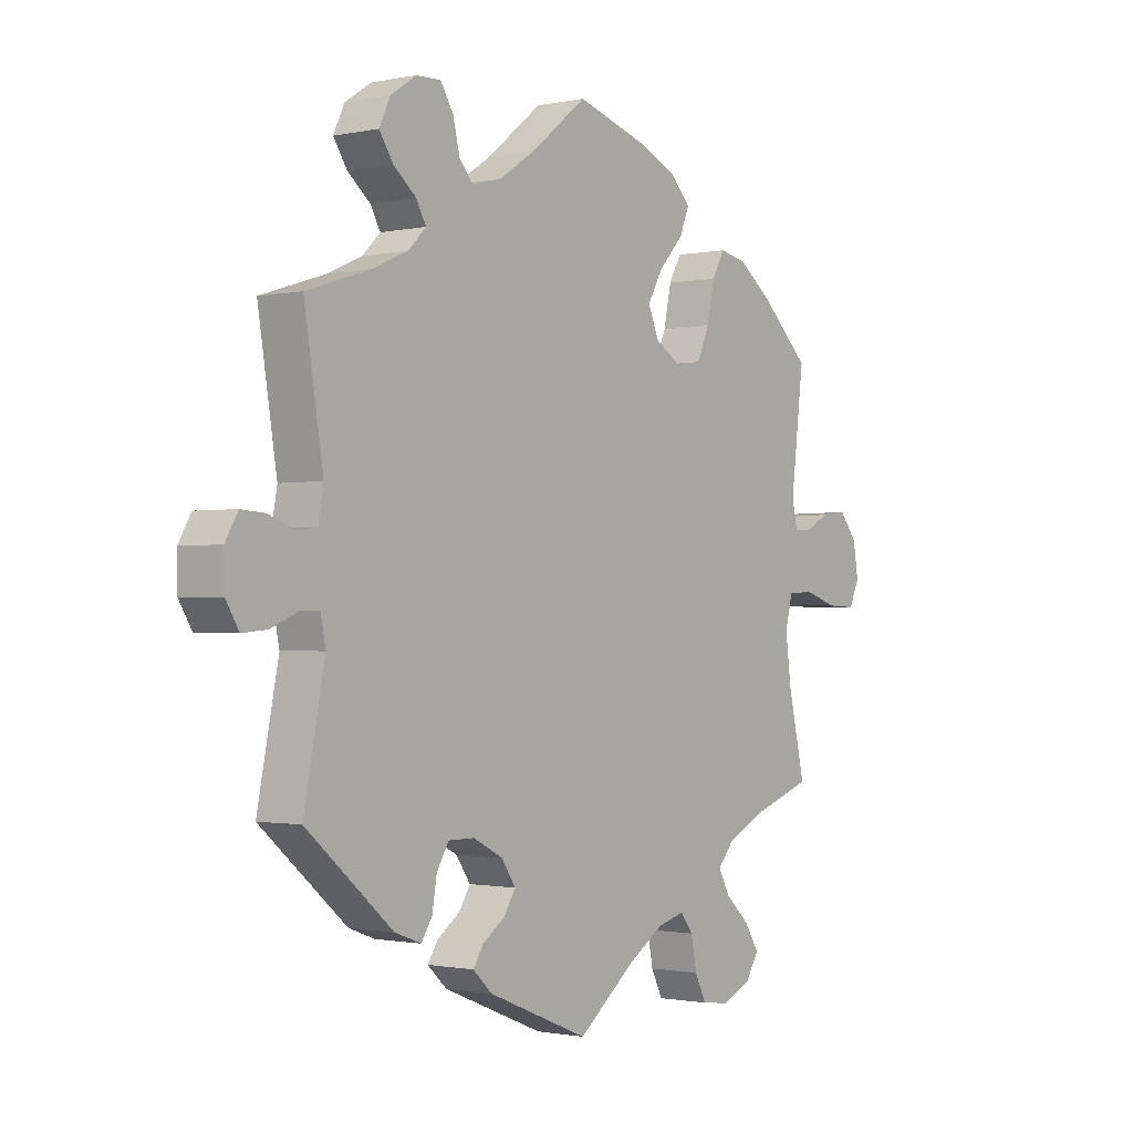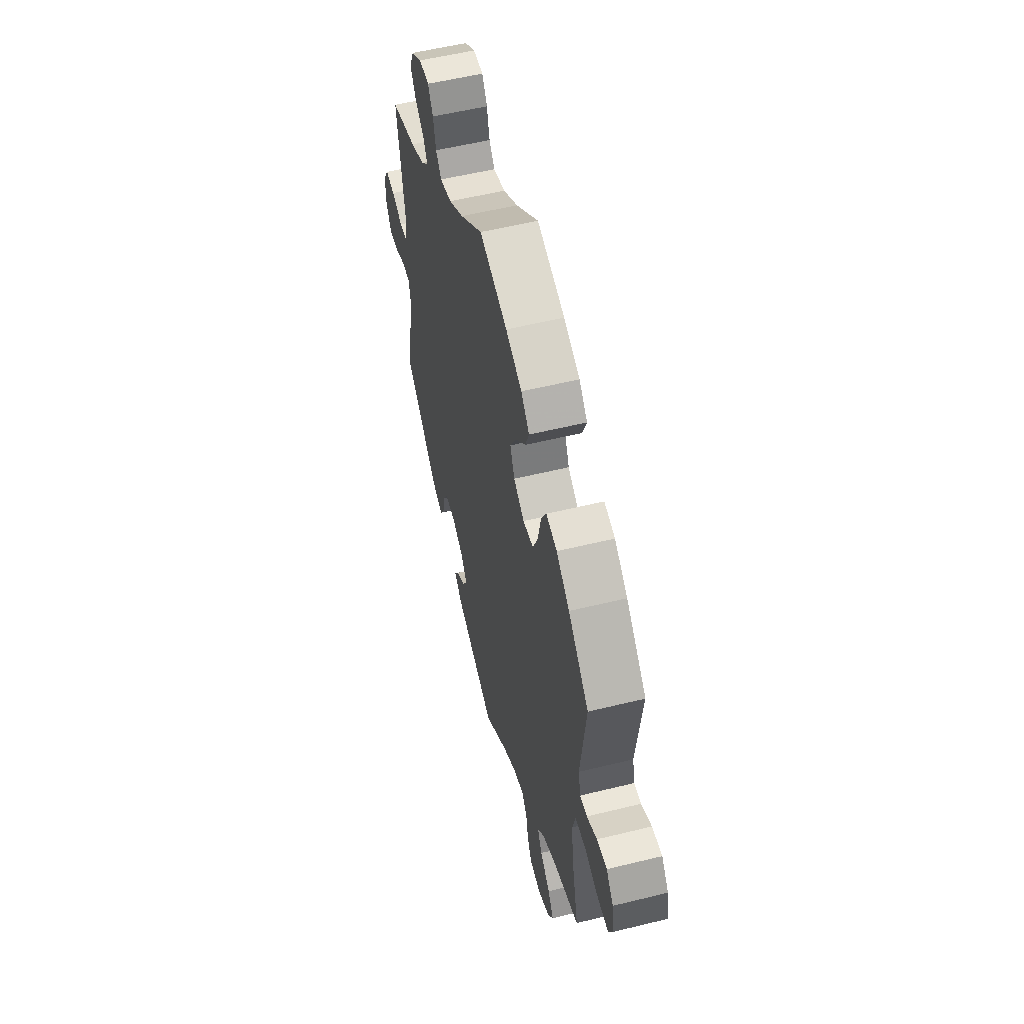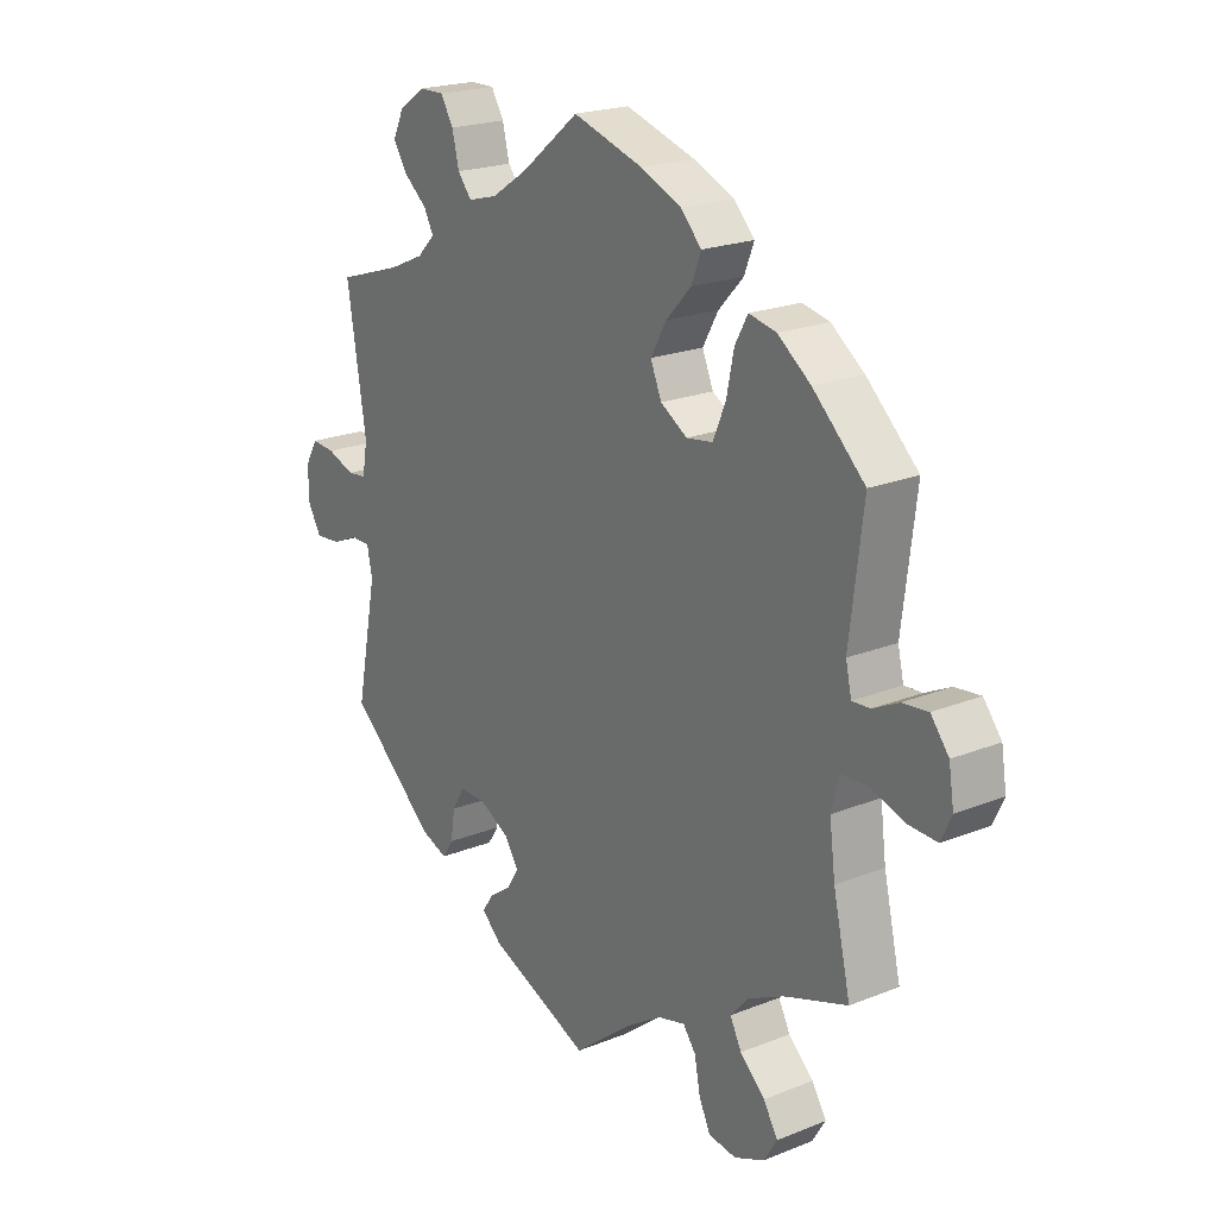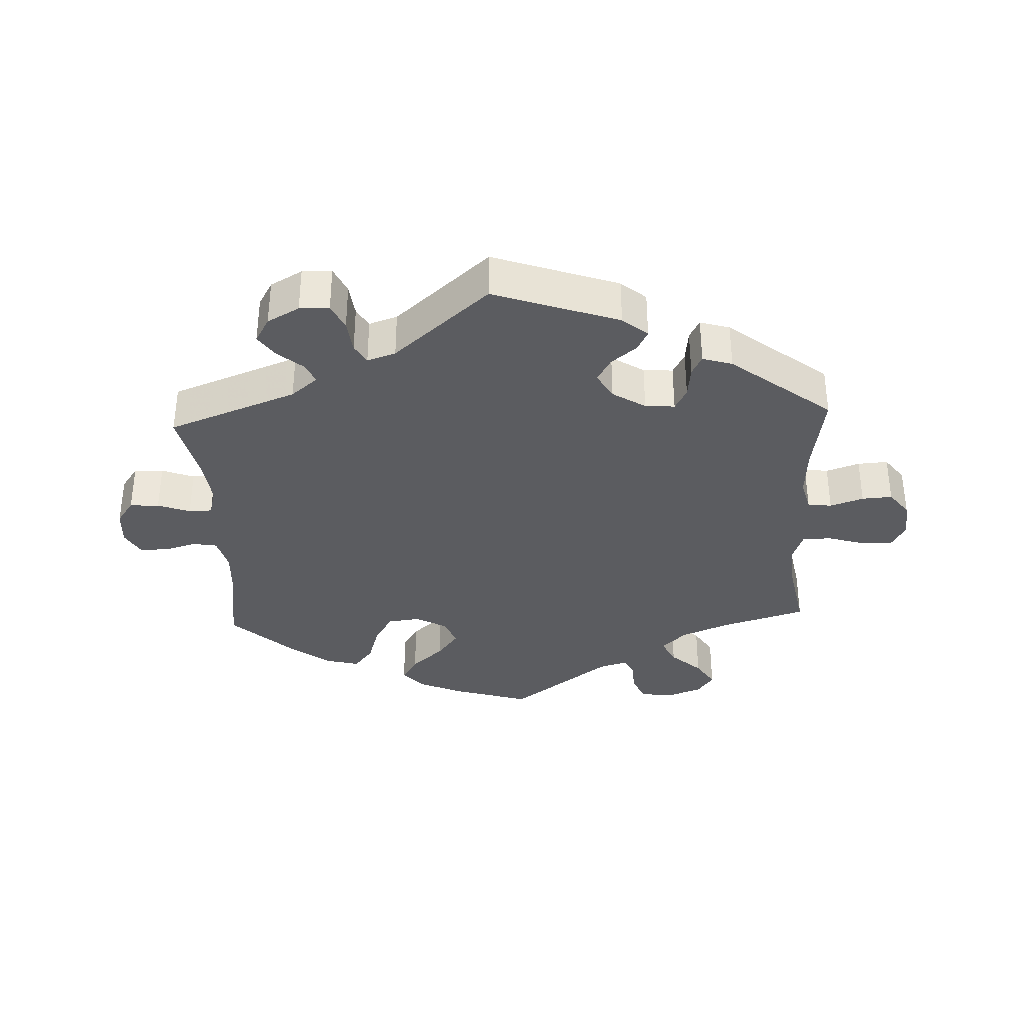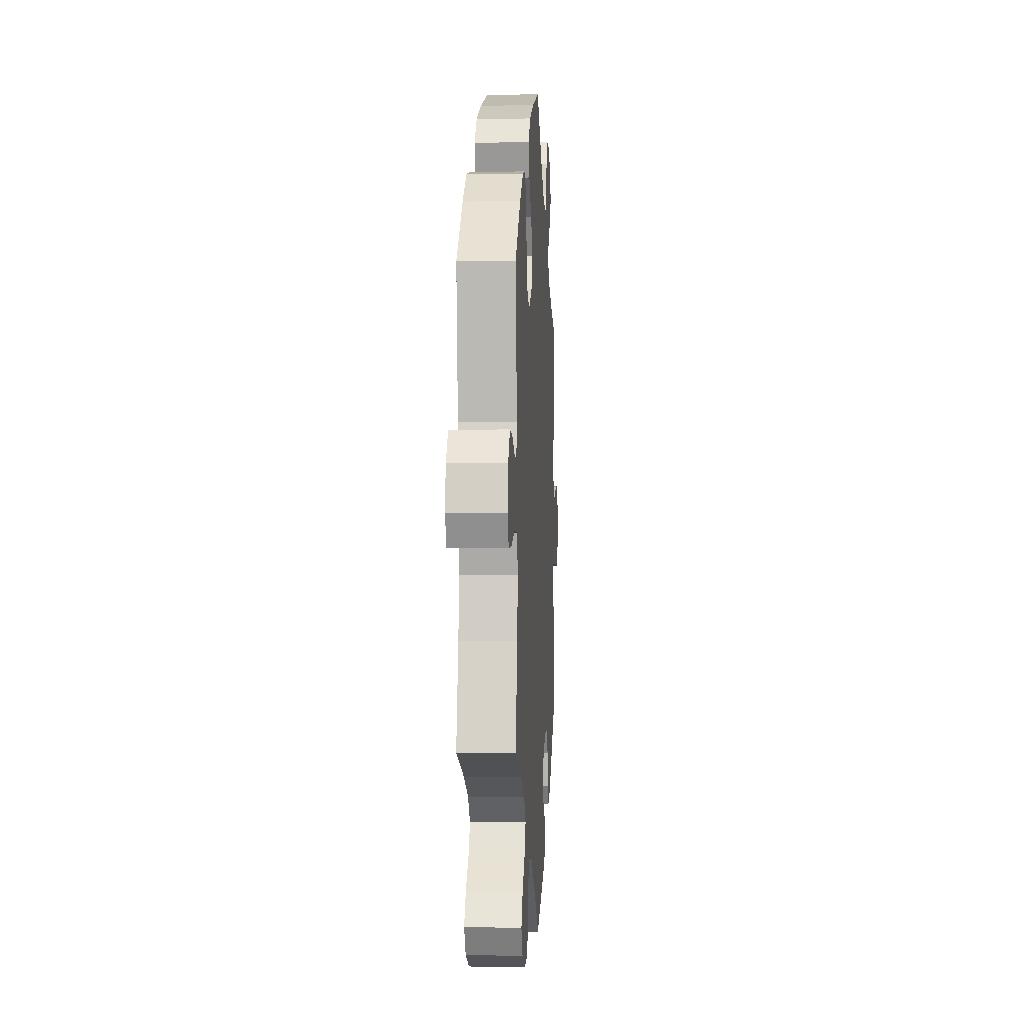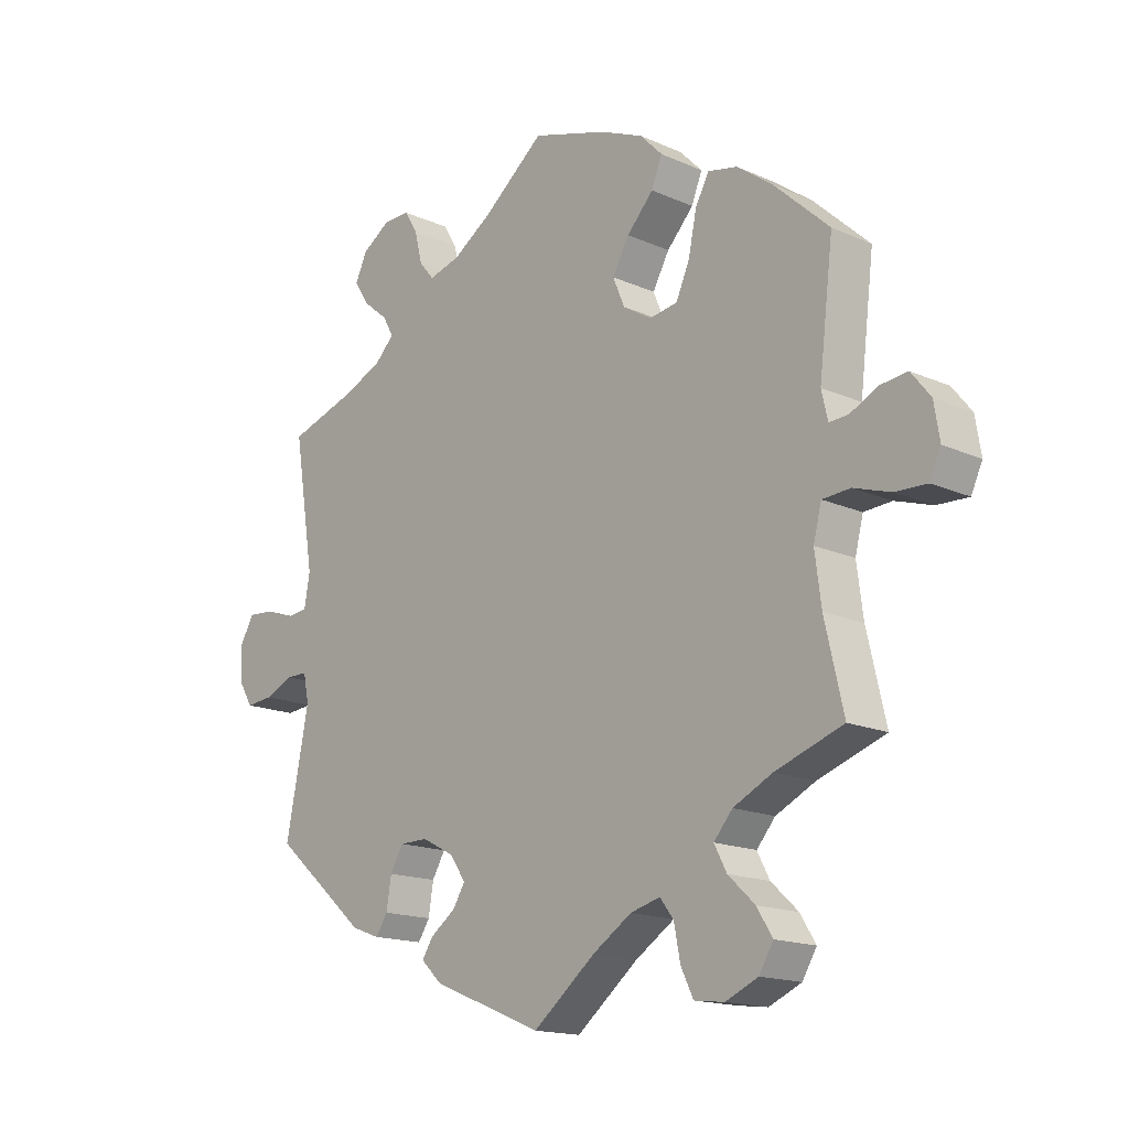
<metadata>
{"format":"obj","ext":"obj","renderer":"f3d","projection":"perspective","resolution":1024,"background":"white","views":[{"elev":-1.2,"azim":127.6,"up":"+Z"},{"elev":55.5,"azim":-104.5,"up":"+Z"},{"elev":21.2,"azim":-125.5,"up":"+Z"},{"elev":-34.9,"azim":122.5,"up":"+Y"},{"elev":-0.7,"azim":-86.4,"up":"+Z"},{"elev":-16.2,"azim":-132.6,"up":"+Z"}]}
</metadata>
<code>
v -0.1 0.07 -0.498
v -0.163 0.07 -0.457
v -0.211 0.07 -0.444
v -0.233 0.07 -0.473
v -0.243 0.07 -0.525
v -0.263 0.07 -0.566
v -0.311 0.07 -0.572
v -0.363 0.07 -0.549
v -0.386 0.07 -0.511
v -0.361 0.07 -0.471
v -0.318 0.07 -0.431
v -0.298 0.07 -0.393
v -0.328 0.07 -0.358
v -0.391 0.07 -0.327
v -0.5 0.07 -0.289
v -0.47 0.07 -0.159
v -0.46 0.07 -0.081
v -0.473 0.07 -0.03
v -0.518 0.07 -0.027
v -0.577 0.07 -0.046
v -0.628 0.07 -0.048
v -0.646 0.07 -0.009
v -0.637 0.07 0.047
v -0.606 0.07 0.086
v -0.562 0.07 0.081
v -0.518 0.07 0.059
v -0.487 0.07 0.057
v -0.477 0.07 0.101
v -0.5 0.07 0.289
v -0.411 0.07 0.372
v -0.354 0.07 0.414
v -0.307 0.07 0.424
v -0.285 0.07 0.384
v -0.272 0.07 0.321
v -0.25 0.07 0.271
v -0.205 0.07 0.264
v -0.159 0.07 0.292
v -0.14 0.07 0.337
v -0.167 0.07 0.385
v -0.21 0.07 0.431
v -0.227 0.07 0.474
v -0.191 0.07 0.511
v -0.121 0.07 0.541
v 0 0.07 0.578
v 0.098 0.07 0.499
v 0.162 0.07 0.457
v 0.213 0.07 0.443
v 0.237 0.07 0.472
v 0.249 0.07 0.521
v 0.271 0.07 0.557
v 0.314 0.07 0.556
v 0.359 0.07 0.526
v 0.378 0.07 0.485
v 0.354 0.07 0.448
v 0.314 0.07 0.415
v 0.297 0.07 0.384
v 0.328 0.07 0.353
v 0.389 0.07 0.326
v 0.501 0.07 0.29
v 0.468 0.07 0.085
v 0.477 0.07 0.034
v 0.51 0.07 0.03
v 0.558 0.07 0.047
v 0.599 0.07 0.05
v 0.621 0.07 0.012
v 0.62 0.07 -0.043
v 0.597 0.07 -0.081
v 0.553 0.07 -0.077
v 0.507 0.07 -0.057
v 0.473 0.07 -0.057
v 0.464 0.07 -0.101
v 0.501 0.07 -0.288
v 0.35 0.07 -0.418
v 0.304 0.07 -0.435
v 0.285 0.07 -0.406
v 0.277 0.07 -0.357
v 0.256 0.07 -0.321
v 0.21 0.07 -0.321
v 0.158 0.07 -0.348
v 0.133 0.07 -0.385
v 0.153 0.07 -0.417
v 0.193 0.07 -0.446
v 0.211 0.07 -0.474
v 0.177 0.07 -0.506
v 0 0.07 -0.578
v -0.1 0 -0.498
v -0.163 0 -0.457
v -0.211 0 -0.444
v -0.233 0 -0.473
v -0.243 0 -0.525
v -0.263 0 -0.566
v -0.311 0 -0.572
v -0.363 0 -0.549
v -0.386 0 -0.511
v -0.361 0 -0.471
v -0.318 0 -0.431
v -0.298 0 -0.393
v -0.328 0 -0.358
v -0.391 0 -0.327
v -0.5 0 -0.289
v -0.47 0 -0.159
v -0.46 0 -0.081
v -0.473 0 -0.03
v -0.518 0 -0.027
v -0.577 0 -0.046
v -0.628 0 -0.048
v -0.646 0 -0.009
v -0.637 0 0.047
v -0.606 0 0.086
v -0.562 0 0.081
v -0.518 0 0.059
v -0.487 0 0.057
v -0.477 0 0.101
v -0.5 0 0.289
v -0.411 0 0.372
v -0.354 0 0.414
v -0.307 0 0.424
v -0.285 0 0.384
v -0.272 0 0.321
v -0.25 0 0.271
v -0.205 0 0.264
v -0.159 0 0.292
v -0.14 0 0.337
v -0.167 0 0.385
v -0.21 0 0.431
v -0.227 0 0.474
v -0.191 0 0.511
v -0.121 0 0.541
v 0 0 0.578
v 0.098 0 0.499
v 0.162 0 0.457
v 0.213 0 0.443
v 0.237 0 0.472
v 0.249 0 0.521
v 0.271 0 0.557
v 0.314 0 0.556
v 0.359 0 0.526
v 0.378 0 0.485
v 0.354 0 0.448
v 0.314 0 0.415
v 0.297 0 0.384
v 0.328 0 0.353
v 0.389 0 0.326
v 0.501 0 0.29
v 0.468 0 0.085
v 0.477 0 0.034
v 0.51 0 0.03
v 0.558 0 0.047
v 0.599 0 0.05
v 0.621 0 0.012
v 0.62 0 -0.043
v 0.597 0 -0.081
v 0.553 0 -0.077
v 0.507 0 -0.057
v 0.473 0 -0.057
v 0.464 0 -0.101
v 0.501 0 -0.288
v 0.35 0 -0.418
v 0.304 0 -0.435
v 0.285 0 -0.406
v 0.277 0 -0.357
v 0.256 0 -0.321
v 0.21 0 -0.321
v 0.158 0 -0.348
v 0.133 0 -0.385
v 0.153 0 -0.417
v 0.193 0 -0.446
v 0.211 0 -0.474
v 0.177 0 -0.506
v 0 0 -0.578
f 84 85 1
f 81 82 83 84
f 80 81 84 1
f 79 80 1 2
f 78 79 2 3
f 73 74 75 76
f 71 72 73 76
f 70 71 76 77
f 66 67 68 69
f 66 69 70
f 65 66 70
f 62 63 64 65
f 61 62 65 70
f 60 61 70 77
f 58 59 60 77
f 52 53 54 55
f 52 55 56
f 51 52 56
f 48 49 50 51
f 47 48 51 56
f 46 47 56 57
f 42 43 44 45
f 42 45 46
f 39 40 41 42
f 38 39 42 46
f 37 38 46 57
f 31 32 33 34
f 31 34 35
f 28 29 30 31
f 27 28 31 35
f 23 24 25 26
f 23 26 27
f 22 23 27
f 19 20 21 22
f 18 19 22 27
f 17 18 27 35
f 14 15 16
f 13 14 16 17
f 12 13 17 35
f 8 9 10 11
f 8 11 12
f 7 8 12
f 4 5 6 7
f 3 4 7 12
f 78 3 12 35
f 36 37 57 58
f 36 58 77 78
f 35 36 78
f 86 170 169
f 169 168 167 166
f 86 169 166 165
f 87 86 165 164
f 88 87 164 163
f 161 160 159 158
f 161 158 157 156
f 162 161 156 155
f 154 153 152 151
f 155 154 151
f 155 151 150
f 150 149 148 147
f 155 150 147 146
f 162 155 146 145
f 162 145 144 143
f 140 139 138 137
f 141 140 137
f 141 137 136
f 136 135 134 133
f 141 136 133 132
f 142 141 132 131
f 130 129 128 127
f 131 130 127
f 127 126 125 124
f 131 127 124 123
f 142 131 123 122
f 119 118 117 116
f 120 119 116
f 116 115 114 113
f 120 116 113 112
f 111 110 109 108
f 112 111 108
f 112 108 107
f 107 106 105 104
f 112 107 104 103
f 120 112 103 102
f 101 100 99
f 102 101 99 98
f 120 102 98 97
f 96 95 94 93
f 97 96 93
f 97 93 92
f 92 91 90 89
f 97 92 89 88
f 120 97 88 163
f 143 142 122 121
f 163 162 143 121
f 163 121 120
f 1 86 87 2
f 2 87 88 3
f 3 88 89 4
f 4 89 90 5
f 5 90 91 6
f 6 91 92 7
f 7 92 93 8
f 8 93 94 9
f 9 94 95 10
f 10 95 96 11
f 11 96 97 12
f 12 97 98 13
f 13 98 99 14
f 14 99 100 15
f 15 100 101 16
f 16 101 102 17
f 17 102 103 18
f 18 103 104 19
f 19 104 105 20
f 20 105 106 21
f 21 106 107 22
f 22 107 108 23
f 23 108 109 24
f 24 109 110 25
f 25 110 111 26
f 26 111 112 27
f 27 112 113 28
f 28 113 114 29
f 29 114 115 30
f 30 115 116 31
f 31 116 117 32
f 32 117 118 33
f 33 118 119 34
f 34 119 120 35
f 35 120 121 36
f 36 121 122 37
f 37 122 123 38
f 38 123 124 39
f 39 124 125 40
f 40 125 126 41
f 41 126 127 42
f 42 127 128 43
f 43 128 129 44
f 44 129 130 45
f 45 130 131 46
f 46 131 132 47
f 47 132 133 48
f 48 133 134 49
f 49 134 135 50
f 50 135 136 51
f 51 136 137 52
f 52 137 138 53
f 53 138 139 54
f 54 139 140 55
f 55 140 141 56
f 56 141 142 57
f 57 142 143 58
f 58 143 144 59
f 59 144 145 60
f 60 145 146 61
f 61 146 147 62
f 62 147 148 63
f 63 148 149 64
f 64 149 150 65
f 65 150 151 66
f 66 151 152 67
f 67 152 153 68
f 68 153 154 69
f 69 154 155 70
f 70 155 156 71
f 71 156 157 72
f 72 157 158 73
f 73 158 159 74
f 74 159 160 75
f 75 160 161 76
f 76 161 162 77
f 77 162 163 78
f 78 163 164 79
f 79 164 165 80
f 80 165 166 81
f 81 166 167 82
f 82 167 168 83
f 83 168 169 84
f 84 169 170 85
f 85 170 86 1

</code>
